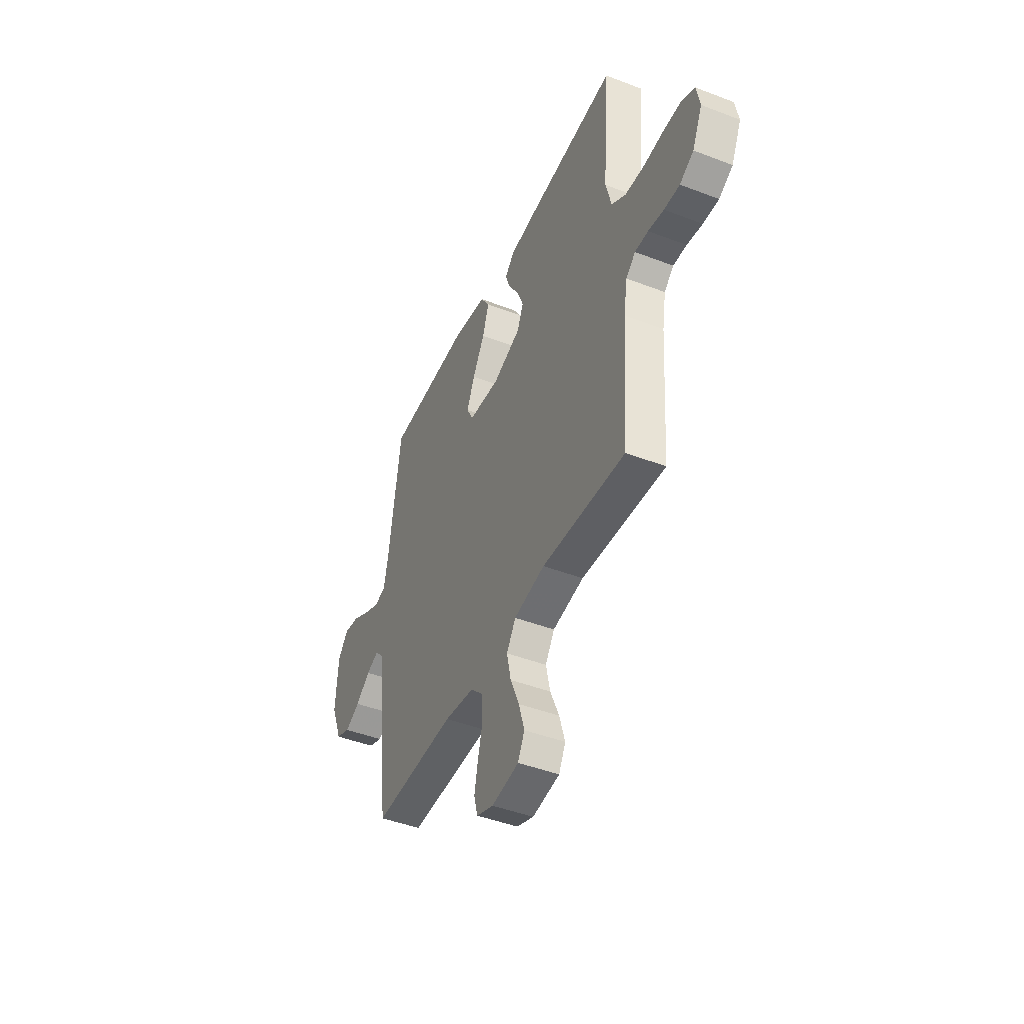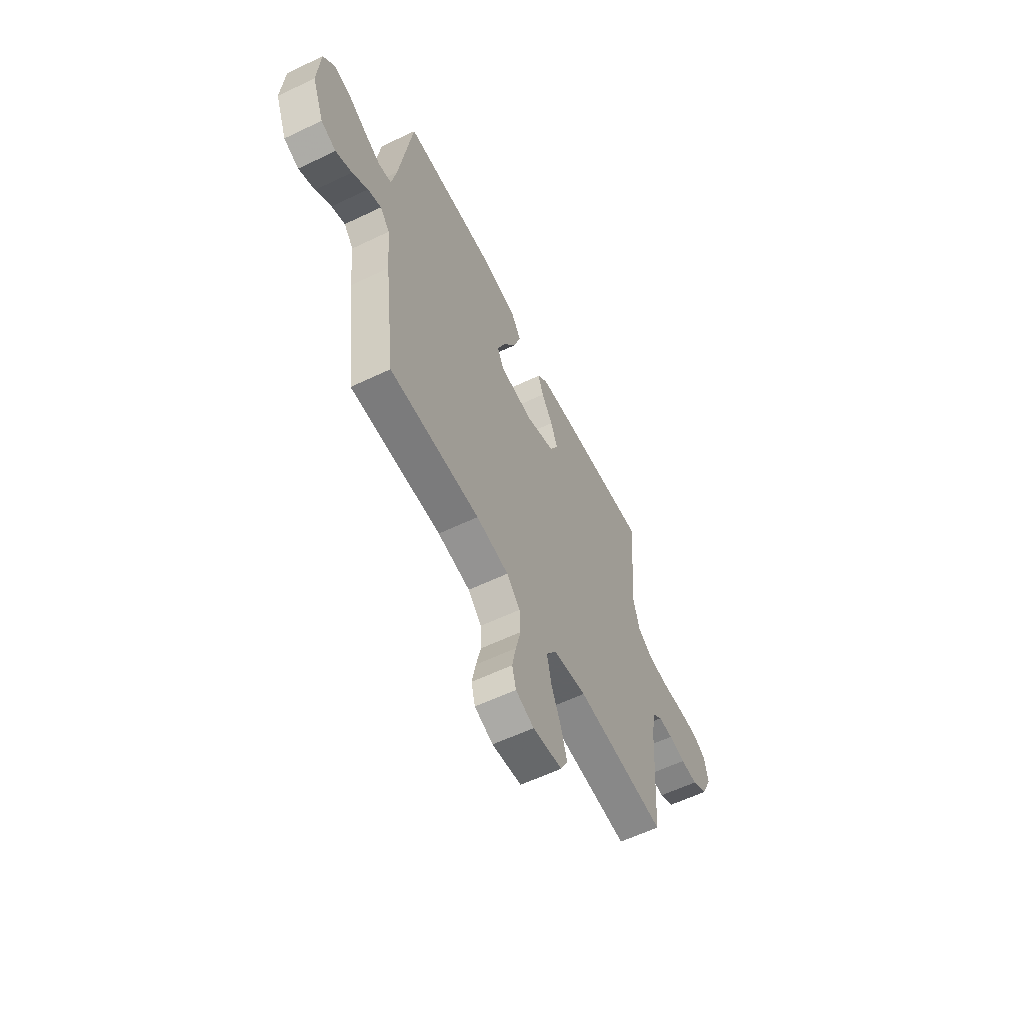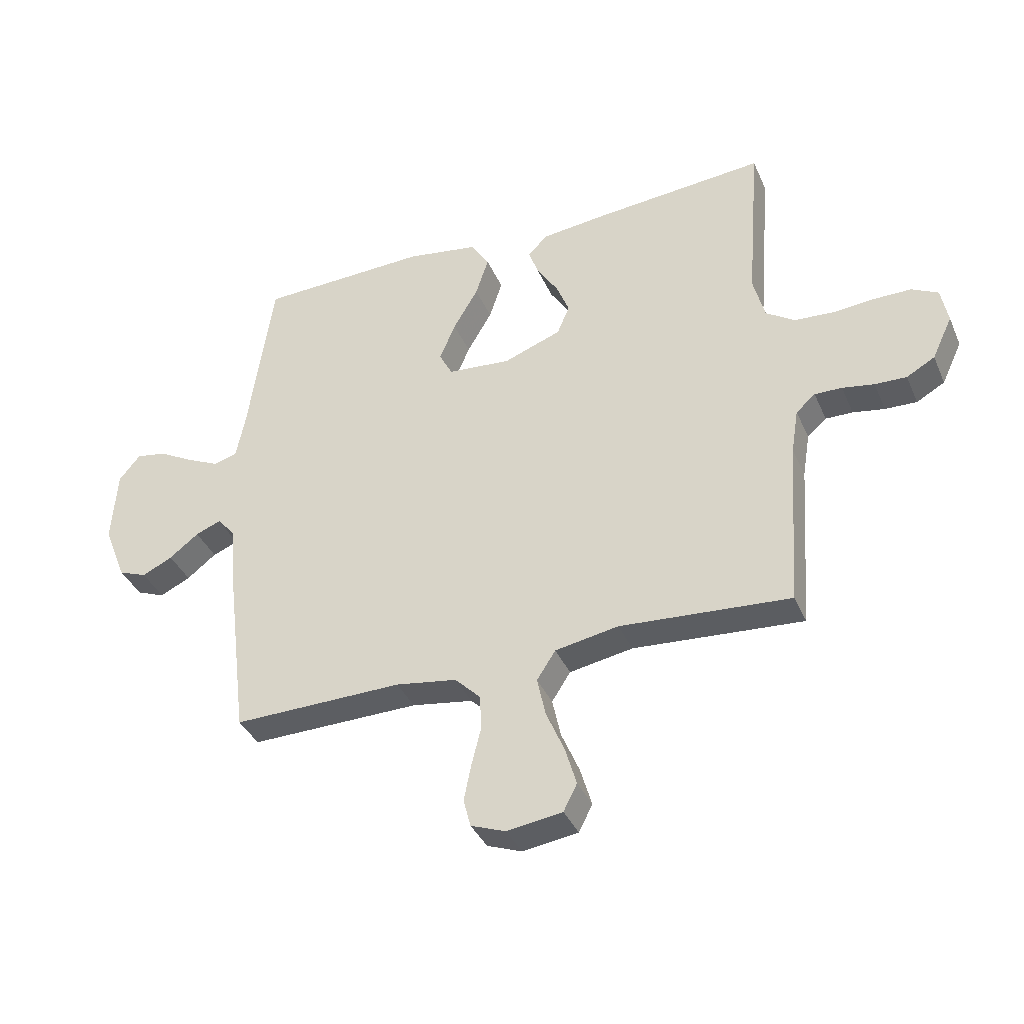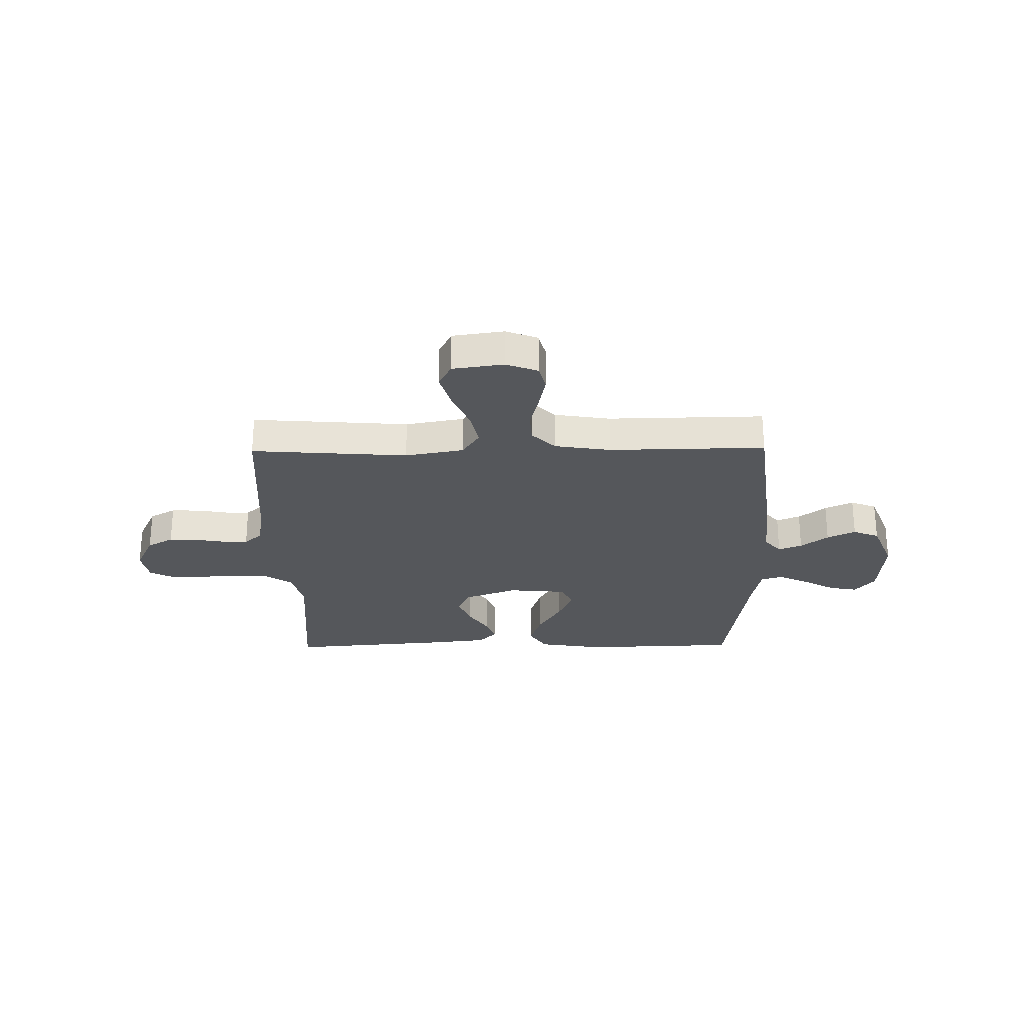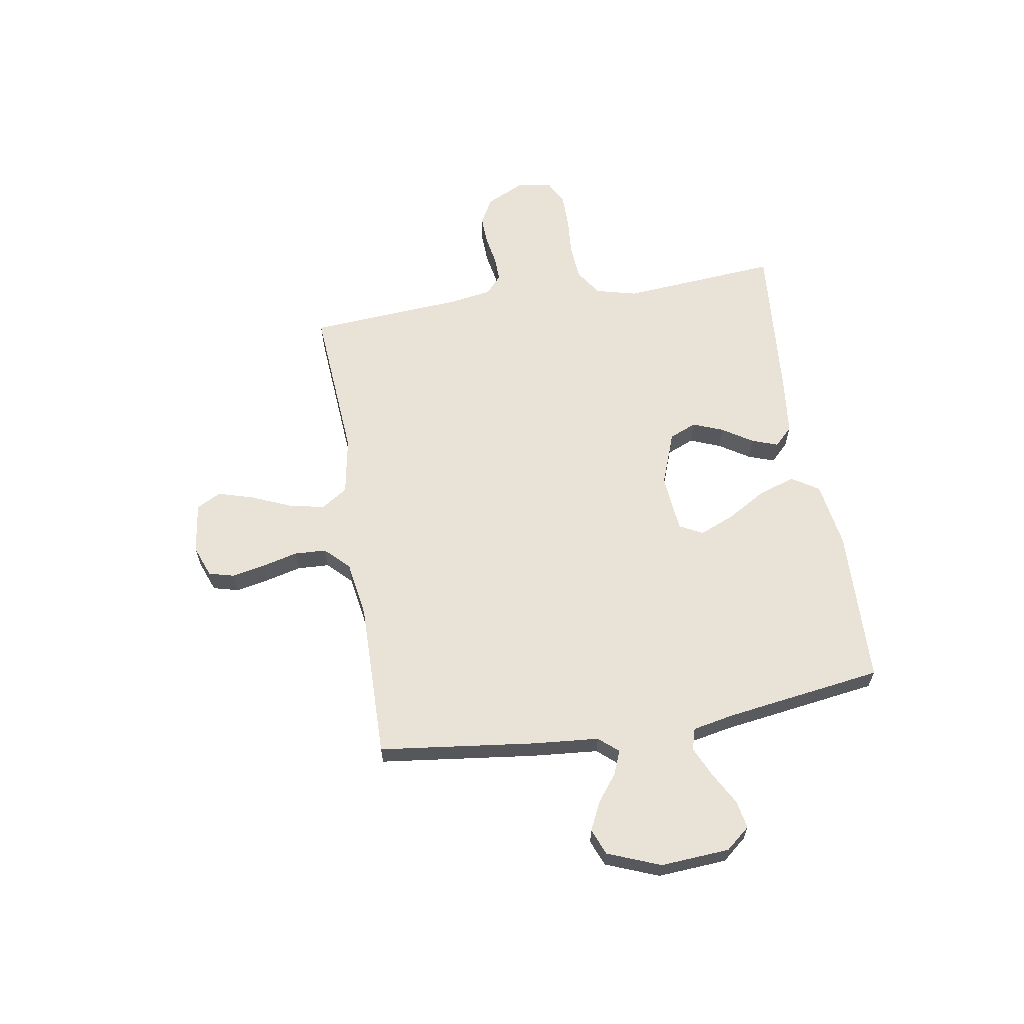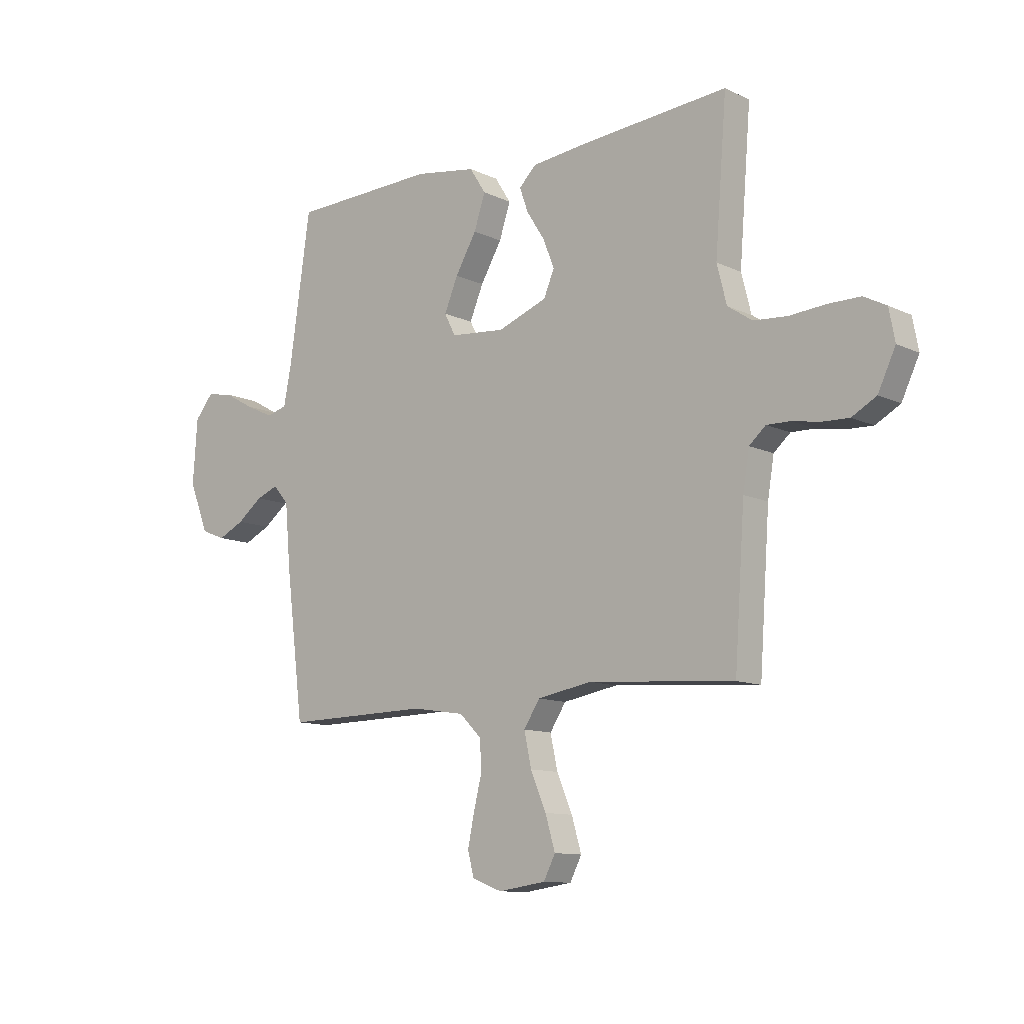
<metadata>
{"format":"obj","ext":"obj","renderer":"f3d","projection":"perspective","resolution":1024,"background":"white","views":[{"elev":-44.8,"azim":66.0,"up":"+Z"},{"elev":-59.3,"azim":-63.8,"up":"+Z"},{"elev":-37.6,"azim":21.9,"up":"+Z"},{"elev":-26.5,"azim":-179.2,"up":"+Y"},{"elev":62.5,"azim":-99.4,"up":"+Y"},{"elev":-11.0,"azim":40.9,"up":"+Z"}]}
</metadata>
<code>
v 0.5 0.07 -0.5
v 0.2 0.07 -0.478
v 0.088 0.07 -0.498
v 0.055 0.07 -0.549
v 0.07 0.07 -0.618
v 0.102 0.07 -0.693
v 0.122 0.07 -0.761
v 0.098 0.07 -0.808
v 0 0.07 -0.822
v -0.061 0.07 -0.799
v -0.074 0.07 -0.75
v -0.061 0.07 -0.686
v -0.044 0.07 -0.618
v -0.047 0.07 -0.557
v -0.092 0.07 -0.512
v -0.2 0.07 -0.495
v -0.5 0.07 -0.5
v -0.537 0.07 -0.2
v -0.548 0.07 -0.074
v -0.58 0.07 -0.037
v -0.625 0.07 -0.055
v -0.677 0.07 -0.095
v -0.731 0.07 -0.121
v -0.781 0.07 -0.101
v -0.821 0.07 0
v -0.812 0.07 0.132
v -0.774 0.07 0.178
v -0.72 0.07 0.168
v -0.659 0.07 0.134
v -0.601 0.07 0.107
v -0.559 0.07 0.119
v -0.543 0.07 0.2
v -0.5 0.07 0.5
v -0.2 0.07 0.51
v -0.073 0.07 0.49
v -0.04 0.07 0.438
v -0.063 0.07 0.368
v -0.107 0.07 0.293
v -0.135 0.07 0.226
v -0.112 0.07 0.181
v 0 0.07 0.171
v 0.102 0.07 0.209
v 0.124 0.07 0.261
v 0.101 0.07 0.319
v 0.064 0.07 0.377
v 0.046 0.07 0.427
v 0.081 0.07 0.462
v 0.2 0.07 0.475
v 0.5 0.07 0.5
v 0.476 0.07 0.2
v 0.496 0.07 0.121
v 0.547 0.07 0.087
v 0.616 0.07 0.082
v 0.69 0.07 0.088
v 0.756 0.07 0.088
v 0.802 0.07 0.064
v 0.814 0.07 0
v 0.778 0.07 -0.076
v 0.728 0.07 -0.104
v 0.672 0.07 -0.102
v 0.616 0.07 -0.092
v 0.568 0.07 -0.091
v 0.534 0.07 -0.121
v 0.521 0.07 -0.2
v 0.5 0 -0.5
v 0.2 0 -0.478
v 0.088 0 -0.498
v 0.055 0 -0.549
v 0.07 0 -0.618
v 0.102 0 -0.693
v 0.122 0 -0.761
v 0.098 0 -0.808
v 0 0 -0.822
v -0.061 0 -0.799
v -0.074 0 -0.75
v -0.061 0 -0.686
v -0.044 0 -0.618
v -0.047 0 -0.557
v -0.092 0 -0.512
v -0.2 0 -0.495
v -0.5 0 -0.5
v -0.537 0 -0.2
v -0.548 0 -0.074
v -0.58 0 -0.037
v -0.625 0 -0.055
v -0.677 0 -0.095
v -0.731 0 -0.121
v -0.781 0 -0.101
v -0.821 0 0
v -0.812 0 0.132
v -0.774 0 0.178
v -0.72 0 0.168
v -0.659 0 0.134
v -0.601 0 0.107
v -0.559 0 0.119
v -0.543 0 0.2
v -0.5 0 0.5
v -0.2 0 0.51
v -0.073 0 0.49
v -0.04 0 0.438
v -0.063 0 0.368
v -0.107 0 0.293
v -0.135 0 0.226
v -0.112 0 0.181
v 0 0 0.171
v 0.102 0 0.209
v 0.124 0 0.261
v 0.101 0 0.319
v 0.064 0 0.377
v 0.046 0 0.427
v 0.081 0 0.462
v 0.2 0 0.475
v 0.5 0 0.5
v 0.476 0 0.2
v 0.496 0 0.121
v 0.547 0 0.087
v 0.616 0 0.082
v 0.69 0 0.088
v 0.756 0 0.088
v 0.802 0 0.064
v 0.814 0 0
v 0.778 0 -0.076
v 0.728 0 -0.104
v 0.672 0 -0.102
v 0.616 0 -0.092
v 0.568 0 -0.091
v 0.534 0 -0.121
v 0.521 0 -0.2
f 58 59 60 61
f 58 61 62
f 57 58 62
f 56 57 62
f 53 54 55 56
f 52 53 56 62
f 51 52 62 63
f 47 48 49 50
f 44 45 46 47
f 43 44 47 50
f 42 43 50 51
f 35 36 37 38
f 35 38 39
f 32 33 34 35
f 31 32 35 39
f 30 31 39 40
f 26 27 28 29
f 26 29 30
f 25 26 30
f 21 22 23 24
f 20 21 24 25
f 16 17 18 19
f 15 16 19
f 15 19 20
f 10 11 12 13
f 8 9 10 13
f 8 13 14
f 5 6 7 8
f 4 5 8 14
f 3 4 14 15
f 64 1 2
f 41 42 51 63
f 20 25 30 40
f 40 41 63 64
f 15 20 40 64
f 2 3 15 64
f 125 124 123 122
f 126 125 122
f 126 122 121
f 126 121 120
f 120 119 118 117
f 126 120 117 116
f 127 126 116 115
f 114 113 112 111
f 111 110 109 108
f 114 111 108 107
f 115 114 107 106
f 102 101 100 99
f 103 102 99
f 99 98 97 96
f 103 99 96 95
f 104 103 95 94
f 93 92 91 90
f 94 93 90
f 94 90 89
f 88 87 86 85
f 89 88 85 84
f 83 82 81 80
f 83 80 79
f 84 83 79
f 77 76 75 74
f 77 74 73 72
f 78 77 72
f 72 71 70 69
f 78 72 69 68
f 79 78 68 67
f 66 65 128
f 127 115 106 105
f 104 94 89 84
f 128 127 105 104
f 128 104 84 79
f 128 79 67 66
f 1 65 66 2
f 2 66 67 3
f 3 67 68 4
f 4 68 69 5
f 5 69 70 6
f 6 70 71 7
f 7 71 72 8
f 8 72 73 9
f 9 73 74 10
f 10 74 75 11
f 11 75 76 12
f 12 76 77 13
f 13 77 78 14
f 14 78 79 15
f 15 79 80 16
f 16 80 81 17
f 17 81 82 18
f 18 82 83 19
f 19 83 84 20
f 20 84 85 21
f 21 85 86 22
f 22 86 87 23
f 23 87 88 24
f 24 88 89 25
f 25 89 90 26
f 26 90 91 27
f 27 91 92 28
f 28 92 93 29
f 29 93 94 30
f 30 94 95 31
f 31 95 96 32
f 32 96 97 33
f 33 97 98 34
f 34 98 99 35
f 35 99 100 36
f 36 100 101 37
f 37 101 102 38
f 38 102 103 39
f 39 103 104 40
f 40 104 105 41
f 41 105 106 42
f 42 106 107 43
f 43 107 108 44
f 44 108 109 45
f 45 109 110 46
f 46 110 111 47
f 47 111 112 48
f 48 112 113 49
f 49 113 114 50
f 50 114 115 51
f 51 115 116 52
f 52 116 117 53
f 53 117 118 54
f 54 118 119 55
f 55 119 120 56
f 56 120 121 57
f 57 121 122 58
f 58 122 123 59
f 59 123 124 60
f 60 124 125 61
f 61 125 126 62
f 62 126 127 63
f 63 127 128 64
f 64 128 65 1

</code>
